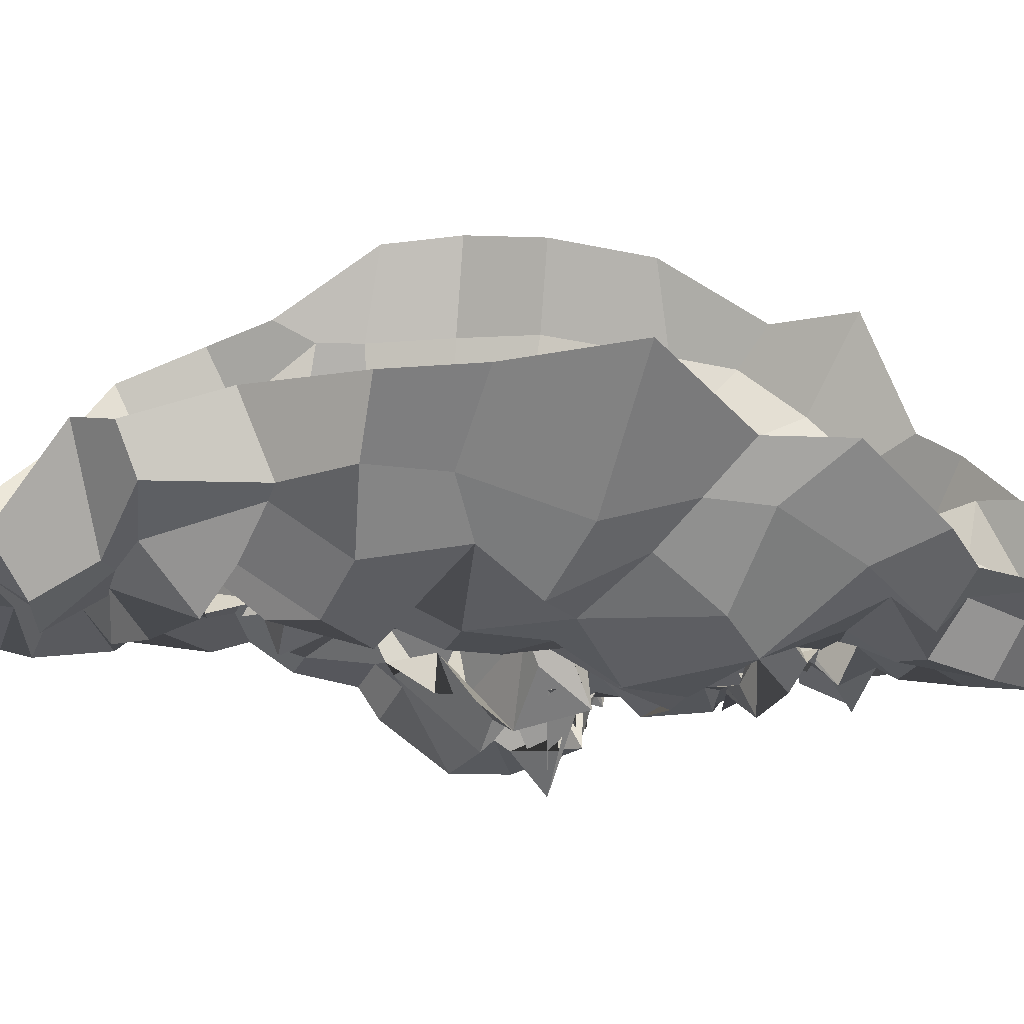
<metadata>
{"format":"obj","ext":"obj","renderer":"f3d","projection":"perspective","resolution":1024,"background":"white","views":[{"elev":16.6,"azim":102.3,"up":"+Z"}]}
</metadata>
<code>
o face_face.002
v 0.5071 0.5508 -0.0413
v 0.4996 0.4814 -0.04999
v 0.502 0.515 -0.04004
v 0.4997 0.4385 -0.03771
v 0.5174 0.4847 -0.06499
v 0.5147 0.4501 -0.05245
v 0.5178 0.3913 -0.03425
v 0.4298 0.3796 0.01122
v 0.5036 0.3541 -0.03363
v 0.5264 0.3045 -0.01498
v 0.5323 0.2555 -0.002142
v 0.5216 0.5536 -0.03253
v 0.503 0.5669 -0.03088
v 0.515 0.5717 -0.0224
v 0.5074 0.585 -0.01844
v 0.5129 0.5941 -0.02265
v 0.4999 0.5944 -0.02821
v 0.5072 0.6145 -0.02169
v 0.4985 0.6301 0.000526
v 0.5097 0.4989 -0.05237
v 0.4996 0.496 -0.03028
v 0.3914 0.3185 0.0599
v 0.459 0.41 -0.004184
v 0.4561 0.3997 -0.002292
v 0.4372 0.3948 0.01232
v 0.4359 0.3935 0.008727
v 0.4764 0.3984 0.00581
v 0.4542 0.3559 0.004567
v 0.4578 0.3598 0.005359
v 0.4301 0.3406 -0.003884
v 0.4191 0.3704 -0.000732
v 0.4024 0.3993 0.02868
v 0.4546 0.6518 0.003144
v 0.4236 0.3797 0.008303
v 0.3842 0.3849 0.06295
v 0.4075 0.3812 0.04275
v 0.4497 0.48 -0.01558
v 0.5047 0.5384 -0.0313
v 0.4942 0.5514 -0.03164
v 0.4706 0.5399 -0.03111
v 0.4623 0.5574 -0.03091
v 0.4934 0.5619 -0.0259
v 0.4782 0.5595 -0.02064
v 0.4485 0.5876 -0.01013
v 0.4978 0.4917 -0.06782
v 0.4999 0.4801 -0.06478
v 0.4142 0.3419 0.02076
v 0.4746 0.4484 -0.01013
v 0.4645 0.4828 -0.03693
v 0.4768 0.4677 -0.02209
v 0.4167 0.4736 0.01117
v 0.5118 0.4402 -0.04883
v 0.4399 0.3082 -0.002971
v 0.4157 0.3259 0.001648
v 0.4051 0.2828 0.04532
v 0.4983 0.3402 -0.003649
v 0.4792 0.3445 -0.004936
v 0.4463 0.5752 -0.001147
v 0.3761 0.5515 0.07743
v 0.4817 0.4823 -0.0333
v 0.5006 0.5019 -0.005713
v 0.4518 0.566 -0.002429
v 0.4629 0.577 -0.005103
v 0.4228 0.3063 0.009057
v 0.4757 0.489 -0.02652
v 0.4763 0.3318 -0.01915
v 0.4588 0.3082 -0.01624
v 0.4642 0.2446 0.009312
v 0.4118 0.297 0.02037
v 0.4706 0.296 -0.007578
v 0.4125 0.3299 0.0144
v 0.3919 0.3306 0.03408
v 0.491 0.5511 -0.04341
v 0.4907 0.5641 -0.02678
v 0.4702 0.5537 -0.01545
v 0.4955 0.5069 -0.02497
v 0.4698 0.5802 0.000188
v 0.4533 0.5827 -0.0116
v 0.4654 0.573 -0.005467
v 0.4929 0.4913 -0.04411
v 0.4963 0.5635 -0.02268
v 0.4859 0.5639 -0.01081
v 0.4957 0.5548 -0.01211
v 0.4921 0.6325 -0.008408
v 0.4816 0.6109 -0.009134
v 0.4835 0.6035 -0.02723
v 0.4872 0.5961 -0.02459
v 0.488 0.5834 -0.0116
v 0.4815 0.5808 -0.001446
v 0.4812 0.5702 -0.01461
v 0.4748 0.5943 -0.0195
v 0.4647 0.5909 -0.02009
v 0.4532 0.5393 -0.01985
v 0.3728 0.4596 0.1084
v 0.5099 0.5067 -0.03583
v 0.4664 0.5707 -0.002985
v 0.4699 0.5799 -0.005204
v 0.4984 0.5054 -0.03601
v 0.4714 0.5069 -0.01789
v 0.5006 0.5079 -0.04532
v 0.464 0.4499 -0.01064
v 0.4463 0.451 0.001073
v 0.4653 0.4931 -0.02482
v 0.4285 0.2666 0.02491
v 0.4428 0.2897 0.007609
v 0.4365 0.3095 0.01221
v 0.4765 0.6069 0.01197
v 0.4934 0.3149 -0.01448
v 0.4745 0.2833 -0.01172
v 0.4851 0.2642 -0.007073
v 0.4309 0.395 0.0155
v 0.4048 0.4142 0.02994
v 0.4747 0.3955 0.009315
v 0.4088 0.3658 0.01083
v 0.4862 0.426 -0.000174
v 0.4864 0.4784 -0.03586
v 0.3927 0.4243 0.03445
v 0.4052 0.4317 0.01023
v 0.4223 0.4412 -0.001206
v 0.444 0.4293 -0.000632
v 0.4567 0.4314 -0.01313
v 0.4828 0.4151 0.001907
v 0.5096 0.4095 -0.0119
v 0.3919 0.4543 0.02994
v 0.3961 0.3592 0.01805
v 0.5152 0.4985 -0.04443
v 0.4709 0.4481 -0.01698
v 0.3733 0.3894 0.1026
v 0.4906 0.3984 -0.01741
v 0.4726 0.4846 -0.01871
v 0.4151 0.3769 0.00954
v 0.4817 0.4665 -0.02781
v 0.3731 0.5048 0.1021
v 0.4838 0.3855 0.008012
v 0.4865 0.458 -0.04674
v 0.4046 0.5941 0.02811
v 0.4049 0.6143 0.04311
v 0.3805 0.4583 0.06946
v 0.394 0.5697 0.04437
v 0.3874 0.3648 0.06279
v 0.4477 0.6606 -0.002485
v 0.5073 0.4934 -0.03984
v 0.4733 0.4717 -0.007904
v 0.3864 0.3863 0.03711
v 0.4511 0.3989 0.002668
v 0.4595 0.3814 0.003431
v 0.4703 0.578 -0.005138
v 0.402 0.4979 0.03286
v 0.4703 0.6976 0.01307
v 0.4389 0.6572 0.02829
v 0.4274 0.6339 0.04125
v 0.5204 0.2955 -0.003942
v 0.4888 0.7024 0.009136
v 0.461 0.395 0.007047
v 0.4807 0.3871 0.001763
v 0.4824 0.3908 0.002997
v 0.3923 0.3607 0.03284
v 0.4809 0.3763 0.01214
v 0.4511 0.3713 0.005272
v 0.4483 0.367 -0.000367
v 0.4346 0.3751 0.01737
v 0.4341 0.38 0.0122
v 0.3893 0.3469 0.07225
v 0.4261 0.3843 0.02687
v 0.5149 0.5249 -0.04266
v 0.4797 0.5208 -0.03206
v 0.4787 0.4989 -0.03108
v 0.4957 0.5242 -0.03936
v 0.5196 0.3749 -0.02248
v 0.4169 0.6242 0.01373
v 0.4386 0.6407 0.02685
v 0.4612 0.6714 -0.01666
v 0.3875 0.5889 0.0871
v 0.4822 0.3853 0.009702
v 0.4829 0.4274 -0.022
v 0.5059 0.6894 0.002949
v 0.4541 0.6763 0.02548
v 0.3786 0.5116 0.06239
v 0.4864 0.5868 -0.01569
v 0.4876 0.5916 -0.01852
v 0.4795 0.5901 -0.02288
v 0.4767 0.6154 -0.02019
v 0.4675 0.6182 -0.02001
v 0.471 0.5598 -0.01746
v 0.4653 0.5698 -0.01302
v 0.4588 0.5654 -0.004355
v 0.4595 0.5374 -0.01282
v 0.411 0.5097 0.02359
v 0.4974 0.3999 -0.02173
v 0.4956 0.3737 0.003553
v 0.4851 0.3962 0.002941
v 0.4674 0.5657 0.005427
v 0.3998 0.5534 0.03778
v 0.5006 0.3697 -0.008831
v 0.459 0.6212 -0.009216
v 0.5202 0.4255 -0.04973
v 0.4955 0.4177 -0.0406
v 0.5071 0.4138 -0.04212
v 0.4857 0.4613 -0.0231
v 0.4955 0.6717 -0.01168
v 0.5097 0.6454 -0.008916
v 0.4775 0.6454 -0.01208
v 0.4324 0.5969 -0.001437
v 0.454 0.4924 -0.01304
v 0.4489 0.6163 0.004514
v 0.4302 0.4986 -0.004217
v 0.4491 0.5238 -0.003019
v 0.4176 0.5306 -0.002826
v 0.475 0.6691 -0.00626
v 0.4829 0.4527 -0.01833
v 0.4366 0.6002 0.008817
v 0.4411 0.639 0.003978
v 0.4266 0.5633 0.000516
v 0.3916 0.5271 0.04563
v 0.4194 0.5708 0.02208
v 0.3771 0.5392 0.05818
v 0.4387 0.5344 -0.005247
v 0.4848 0.4321 -0.01577
v 0.4838 0.481 -0.05488
v 0.486 0.4941 -0.03641
v 0.5099 0.4767 -0.0423
v 0.4847 0.3642 -0.007412
v 0.4806 0.3466 -0.01403
v 0.449 0.3323 -0.00905
v 0.4484 0.3479 -0.01563
v 0.4193 0.3494 0.01344
v 0.4062 0.3854 0.01478
v 0.3763 0.4218 0.06528
v 0.4147 0.4168 0.01719
v 0.4363 0.4103 -0.001029
v 0.4529 0.4217 -0.001342
v 0.4679 0.4071 0.008019
v 0.4709 0.4115 3.4e-05
v 0.49 0.4025 -0.003255
v 0.3663 0.4229 0.1066
v 0.4758 0.4946 -0.02797
v 0.4928 0.4427 -0.03478
v 0.4919 0.4888 -0.05087
v 0.5025 0.5019 -0.05379
v 0.4873 0.4975 -0.05343
v 0.4752 0.4969 -0.02896
v 0.5003 0.491 -0.05744
v 0.4978 0.5025 -0.04139
v 0.4839 0.3907 0.007267
v 0.4896 0.3872 -0.000573
v 0.5056 0.3981 -0.002533
v 0.4388 0.3692 0.009202
v 0.4446 0.3546 0.01736
v 0.52 0.4346 -0.03589
v 0.5977 0.406 0.02189
v 0.513 0.4995 -0.03151
v 0.6256 0.3472 0.09169
v 0.5673 0.4157 0.01124
v 0.5723 0.416 0.003303
v 0.5939 0.4088 -8e-06
v 0.6062 0.4079 0.03054
v 0.551 0.3947 0.02066
v 0.5817 0.3602 0.01526
v 0.5705 0.3615 0.002924
v 0.6025 0.3593 0.01698
v 0.6046 0.3672 0.02714
v 0.6171 0.4116 0.02119
v 0.5468 0.6552 -0.006745
v 0.5935 0.3996 0.02408
v 0.6362 0.4222 0.07609
v 0.6162 0.4019 0.04021
v 0.5696 0.4831 -0.002126
v 0.5267 0.5496 -0.02269
v 0.515 0.5661 -0.03063
v 0.5341 0.5482 -0.02178
v 0.5387 0.5709 -0.01736
v 0.5296 0.5659 -0.03092
v 0.5491 0.5726 -0.02655
v 0.5346 0.5979 -0.004399
v 0.521 0.4883 -0.06195
v 0.5188 0.4761 -0.06817
v 0.6107 0.3533 0.02654
v 0.5381 0.4418 -0.006221
v 0.539 0.4799 -0.03306
v 0.5569 0.4854 -0.03579
v 0.5995 0.4764 0.01601
v 0.5268 0.4541 -0.06662
v 0.5962 0.3366 0.01448
v 0.5966 0.3511 0.02101
v 0.6311 0.3173 0.05079
v 0.5437 0.343 -0.01093
v 0.5578 0.3693 0.007978
v 0.5498 0.5797 0.0162
v 0.6123 0.5791 0.09504
v 0.5415 0.5017 -0.02324
v 0.5167 0.4973 -0.03322
v 0.5511 0.5802 0.007417
v 0.5557 0.5908 -0.002123
v 0.62 0.3305 0.01149
v 0.5499 0.5129 -0.02798
v 0.5707 0.3393 -0.01135
v 0.5861 0.3135 -0.01048
v 0.581 0.2607 0.007616
v 0.6317 0.3318 0.02685
v 0.5722 0.3018 0.00338
v 0.6148 0.3574 0.03473
v 0.6286 0.3574 0.04248
v 0.5233 0.5555 -0.02648
v 0.5335 0.5592 -0.02129
v 0.5468 0.5658 -0.01524
v 0.5311 0.5035 -0.04244
v 0.5492 0.5825 0.005801
v 0.5378 0.5866 -0.003801
v 0.543 0.5695 -0.008075
v 0.5353 0.4991 -0.04463
v 0.5438 0.562 -0.004253
v 0.5313 0.559 -0.02468
v 0.5177 0.5555 -0.03676
v 0.5182 0.631 -0.005421
v 0.5165 0.6119 -0.01541
v 0.5212 0.6038 -0.03208
v 0.5081 0.6018 -0.03416
v 0.5204 0.5843 -0.02272
v 0.5353 0.5887 -0.01285
v 0.534 0.5718 -0.000736
v 0.5411 0.5919 -0.007595
v 0.5446 0.6008 -0.01375
v 0.5549 0.5534 -0.01447
v 0.6379 0.4963 0.1213
v 0.5381 0.5706 -0.004143
v 0.5449 0.5938 -6.2e-05
v 0.5216 0.5069 -0.02191
v 0.5346 0.5081 -0.01563
v 0.5263 0.5032 -0.01955
v 0.5669 0.4487 0.004047
v 0.57 0.4634 -0.001833
v 0.5399 0.4911 -0.01628
v 0.6082 0.2765 0.0264
v 0.6044 0.2995 0.02979
v 0.5944 0.324 0.007968
v 0.5586 0.6084 0.006456
v 0.5411 0.3331 -0.01803
v 0.5587 0.29 -0.01857
v 0.5573 0.2607 0.001641
v 0.5975 0.4144 0.02286
v 0.6207 0.4322 0.02397
v 0.5469 0.3943 0.02152
v 0.5949 0.389 0.02681
v 0.5285 0.426 -0.000963
v 0.5348 0.4819 -0.0366
v 0.631 0.4477 0.04942
v 0.6015 0.4458 0.007929
v 0.589 0.4427 0.02659
v 0.5777 0.447 0.007746
v 0.5537 0.4348 0.001973
v 0.5508 0.415 -0.003803
v 0.5254 0.3983 -0.0249
v 0.6212 0.4864 0.05474
v 0.6271 0.3915 0.02341
v 0.5179 0.5026 -0.05338
v 0.5331 0.4593 -0.01066
v 0.6194 0.4043 0.1042
v 0.5377 0.4084 9.8e-05
v 0.5525 0.4889 0.001338
v 0.6055 0.4055 0.02461
v 0.5405 0.4739 -0.0382
v 0.6328 0.5477 0.1309
v 0.5395 0.4044 0.005371
v 0.5364 0.4683 -0.05321
v 0.587 0.614 0.04487
v 0.5989 0.642 0.06351
v 0.6286 0.4812 0.08123
v 0.6104 0.5856 0.07085
v 0.6368 0.3746 0.07421
v 0.5483 0.6653 0.0164
v 0.5091 0.5005 -0.04209
v 0.5457 0.4784 -0.0109
v 0.6254 0.4162 0.0663
v 0.5918 0.4096 0.02476
v 0.5707 0.4035 0.004266
v 0.5363 0.5826 0.003239
v 0.6183 0.5095 0.03522
v 0.5092 0.6917 0.01132
v 0.5605 0.679 0.03333
v 0.5725 0.6498 0.04238
v 0.5585 0.4069 0.00404
v 0.5564 0.405 0.00503
v 0.5562 0.3838 0.000449
v 0.6264 0.3702 0.04969
v 0.5536 0.3966 0.008003
v 0.5698 0.3729 0.004928
v 0.5739 0.3762 0.005106
v 0.5922 0.3796 0.02011
v 0.5848 0.3971 0.02496
v 0.6405 0.3689 0.09601
v 0.5848 0.4002 0.01273
v 0.5605 0.5245 -0.01507
v 0.5482 0.4962 -0.0222
v 0.5202 0.5368 -0.03699
v 0.5821 0.6371 0.02172
v 0.554 0.6456 0.02539
v 0.5187 0.6852 0.002532
v 0.5963 0.6113 0.09177
v 0.5518 0.3883 0.006097
v 0.5389 0.4333 -0.0196
v 0.545 0.6844 0.02325
v 0.6238 0.528 0.066
v 0.5208 0.5821 -0.008577
v 0.5294 0.5962 -0.014
v 0.5335 0.596 -0.01419
v 0.5361 0.6133 -0.008916
v 0.5417 0.6214 -0.01083
v 0.552 0.5726 -0.002619
v 0.5414 0.5722 0.001361
v 0.5536 0.5701 -0.000541
v 0.5615 0.5534 0.004
v 0.5999 0.5167 0.02361
v 0.528 0.4221 -0.006387
v 0.547 0.3854 0.01166
v 0.5494 0.3794 0.005389
v 0.5416 0.5829 -0.01907
v 0.6058 0.5691 0.03019
v 0.522 0.3701 -0.01051
v 0.5435 0.6302 -0.00304
v 0.5241 0.4252 -0.02599
v 0.5403 0.4533 -0.0138
v 0.5261 0.6442 -0.01718
v 0.5663 0.6052 0.01446
v 0.5665 0.4998 0.000473
v 0.5527 0.6213 -0.0004
v 0.5803 0.5046 0.008135
v 0.5724 0.5297 0.006823
v 0.5848 0.5301 -0.005657
v 0.5256 0.6709 -0.01694
v 0.5364 0.4639 -0.03079
v 0.5773 0.6209 0.03143
v 0.5576 0.6329 0.00306
v 0.5768 0.5831 0.01141
v 0.6098 0.5442 0.05215
v 0.5972 0.5792 0.0128
v 0.6102 0.5607 0.07225
v 0.5773 0.552 -0.01016
v 0.5353 0.4509 -0.03164
v 0.5359 0.4937 -0.06907
v 0.5324 0.5074 -0.02478
v 0.5382 0.4741 -0.04722
v 0.5455 0.3684 0.005851
v 0.5567 0.3469 -0.006853
v 0.5876 0.3504 -0.001421
v 0.6075 0.3521 0.004757
v 0.6081 0.3663 0.007773
v 0.6094 0.392 0.0317
v 0.6377 0.4515 0.08489
v 0.6096 0.4288 0.02106
v 0.5999 0.4385 0.01705
v 0.5724 0.4284 0.009208
v 0.5532 0.4132 0.008754
v 0.5414 0.4124 0.004887
v 0.547 0.4093 0.01293
v 0.6425 0.4579 0.1181
v 0.5367 0.5074 -0.02531
v 0.5248 0.4325 -0.02964
v 0.5364 0.4796 -0.05185
v 0.5138 0.4905 -0.03671
v 0.5425 0.4993 -0.04761
v 0.5431 0.5025 -0.006354
v 0.5299 0.5057 -0.05095
v 0.5161 0.503 -0.04215
v 0.5373 0.3995 0.01609
v 0.5395 0.382 0.008398
v 0.5335 0.3947 -0.02031
v 0.5912 0.3951 0.02379
v 0.5975 0.372 0.02377
v 0.4575 0.381 0.008795
v 0.4616 0.3804 -0.000821
v 0.4473 0.3555 0.01992
v 0.431 0.3652 0.01242
v 0.453 0.3855 0.005849
v 0.5782 0.3832 0.001368
v 0.5903 0.3985 0.01779
v 0.584 0.3765 0.01462
v 0.5542 0.3877 0.01908
v 0.5847 0.4041 0.01678
f 338 339 11 152
f 300 298 339 338
f 334 333 298 300
f 285 333 334 299
f 302 252 285 299
f 369 390 252 302
f 265 357 390 369
f 448 455 357 265
f 367 324 455 448
f 402 362 324 367
f 436 289 362 402
f 368 398 289 436
f 110 109 152 11
f 68 70 109 110
f 104 105 70 68
f 368 365 366 398
f 395 380 366 365
f 396 379 380 395
f 370 401 379 396
f 397 378 401 370
f 176 153 378 397
f 176 172 149 153
f 172 141 177 149
f 150 177 141 171
f 170 151 150 171
f 170 136 137 151
f 136 139 173 137
f 139 216 59 173
f 216 178 133 59
f 178 138 94 133
f 94 138 228 235
f 228 35 128 235
f 140 163 128 35
f 72 22 163 140
f 69 55 22 72
f 105 104 55 69
f 429 200 176 397
f 263 429 397 370
f 396 432 263 370
f 395 431 432 396
f 365 435 431 395
f 368 417 435 365
f 417 368 436 434
f 402 377 434 436
f 377 402 367 353
f 353 367 448 346
f 373 346 448 265
f 384 373 265 369
f 301 384 369 302
f 294 301 302 299
f 335 294 299 334
f 200 209 172 176
f 209 33 141 172
f 212 171 141 33
f 212 211 170 171
f 205 203 211 212
f 211 215 136 170
f 193 139 136 215
f 193 214 216 139
f 148 178 216 214
f 178 148 124 138
f 228 138 124 117
f 144 35 228 117
f 157 140 35 144
f 157 71 72 140
f 64 69 72 71
f 64 106 105 69
f 67 70 105 106
f 109 70 67 108
f 10 152 109 108
f 337 338 152 10
f 297 300 338 337
f 335 334 300 297
f 212 33 195 205
f 195 33 209 202
f 9 286 337 10
f 337 286 296 297
f 297 296 283 335
f 283 284 294 335
f 284 277 301 294
f 277 354 384 301
f 354 266 373 384
f 266 341 346 373
f 341 347 353 346
f 348 281 353 347
f 412 377 353 281
f 437 433 435 428
f 423 431 435 433
f 432 431 423 425
f 425 419 263 432
f 419 422 429 263
f 422 201 200 429
f 201 202 209 200
f 203 213 215 211
f 193 188 148 214
f 188 51 124 148
f 118 112 117 124
f 112 36 144 117
f 36 125 157 144
f 125 47 71 157
f 47 54 64 71
f 54 53 106 64
f 53 66 67 106
f 66 56 108 67
f 56 9 10 108
f 51 119 118 124
f 102 120 119 51
f 101 121 120 102
f 48 122 121 101
f 115 129 122 48
f 246 129 115 189
f 194 246 189 123
f 123 7 169 194
f 418 169 7 352
f 352 413 466 418
f 344 358 466 413
f 278 351 358 344
f 330 350 351 278
f 350 330 331 349
f 331 281 348 349
f 286 9 169 418
f 9 56 194 169
f 418 414 442 286
f 286 442 443 296
f 444 283 296 443
f 445 284 283 444
f 445 446 277 284
f 354 277 446 343
f 354 343 447 266
f 447 262 341 266
f 418 466 465 414
f 351 453 454 358
f 452 453 351 350
f 451 452 350 349
f 450 451 349 348
f 449 450 348 347
f 262 449 347 341
f 454 465 466 358
f 415 287 442 414
f 287 259 443 442
f 259 258 444 443
f 261 446 445 260
f 258 260 445 444
f 261 468 343 446
f 468 360 447 343
f 360 256 262 447
f 340 449 262 256
f 340 255 450 449
f 255 254 451 450
f 254 253 452 451
f 257 453 452 253
f 257 342 454 453
f 342 464 465 454
f 464 415 414 465
f 224 223 66 53
f 223 222 56 66
f 190 194 56 222
f 190 245 246 194
f 245 234 129 246
f 234 233 122 129
f 233 232 121 122
f 232 231 120 121
f 231 230 119 120
f 119 230 229 118
f 229 32 112 118
f 32 227 36 112
f 227 114 125 36
f 114 226 47 125
f 226 225 54 47
f 225 224 53 54
f 28 29 223 224
f 29 57 222 223
f 57 191 190 222
f 244 245 190 191
f 244 113 234 245
f 113 27 233 234
f 27 23 232 233
f 23 24 231 232
f 24 25 230 231
f 25 111 229 230
f 229 111 26 32
f 227 32 26 131
f 131 248 114 227
f 248 31 226 114
f 31 30 225 226
f 30 28 224 225
f 161 160 28 30
f 29 28 160 159
f 159 158 57 29
f 158 174 191 57
f 174 134 244 191
f 31 161 30
f 162 161 31 248
f 162 248 131 34 247
f 8 34 131 26
f 164 8 26 111
f 145 164 111 25
f 146 145 25 24
f 154 146 24 23
f 155 154 23 27
f 156 155 27 113
f 134 156 113 244
f 385 386 259 287
f 387 258 259 386
f 388 260 258 387
f 389 261 260 388
f 467 468 261 389
f 375 381 253 254
f 375 254 255 374
f 255 340 391 374
f 391 340 256 264 250
f 264 256 360 468
f 264 468 467
f 415 399 385 287
f 257 253 381 382
f 382 383 342 257
f 363 464 342 383
f 363 399 415 464
f 206 37 102 51
f 143 127 48 101
f 127 218 115 48
f 218 175 189 115
f 175 197 123 189
f 7 123 197 198
f 198 420 352 7
f 143 101 102 37
f 400 413 352 420
f 438 344 413 400
f 356 278 344 438
f 372 330 278 356
f 267 331 330 372
f 426 281 331 267
f 208 206 51 188
f 215 208 188 193
f 213 217 208 215
f 207 206 208 217
f 204 37 206 207
f 130 143 37 204
f 210 127 143 130
f 199 218 127 210
f 237 175 218 199
f 4 197 175 237
f 196 198 197 4
f 249 420 198 196
f 457 400 420 249
f 421 438 400 457
f 430 356 438 421
f 359 372 356 430
f 424 267 372 359
f 267 424 427 426
f 437 428 426 427
f 407 314 422 419
f 426 428 412 281
f 428 435 417 412
f 434 412 417
f 412 434 377
f 19 201 422 314
f 84 202 201 19
f 183 195 202 84
f 107 205 195 183
f 44 203 205 107
f 58 213 203 44
f 187 217 213 58
f 93 207 217 187
f 166 207 93
f 99 204 207 166
f 425 336 407 419
f 423 274 336 425
f 433 288 274 423
f 411 410 288 433
f 433 437 411
f 427 323 411 437
f 427 392 323
f 424 328 392 427
f 196 4 52 6
f 282 249 196 6
f 364 457 249 282
f 361 421 457 364
f 280 430 421 361
f 430 280 359
f 328 424 359
f 359 332 295 328
f 332 359 280
f 280 279 295 332
f 279 280 361 345
f 441 345 361 364
f 276 441 364 282
f 5 276 282 6
f 52 46 5 6
f 237 135 52 4
f 199 132 135 237
f 210 50 132 199
f 130 50 210
f 52 135 221 46
f 132 116 221 135
f 49 116 132 50
f 103 50 130
f 65 49 50 103
f 130 99 65 103
f 204 99 130
f 2 275 276 5
f 46 45 2 5
f 458 441 276 275
f 458 439 345 441
f 279 345 439 440
f 279 440 456 295
f 238 45 46 221
f 219 238 221 116
f 220 219 116 49
f 236 220 49 65
f 241 236 65 99
f 2 45 126 20
f 275 2 20 355
f 462 458 275 355
f 459 460 458 462
f 355 20 95 371
f 95 3 327 371
f 95 20 126 142
f 3 95 142 98
f 371 463 462 355
f 463 371 327 329
f 40 166 93 41
f 166 40 38 168
f 165 168 38 1
f 268 394 165 1
f 392 394 268 270
f 323 392 270 271
f 411 323 271 410
f 314 407 406 315
f 406 407 336 322
f 376 322 336 274
f 292 376 274 288
f 409 292 288 410
f 305 409 410 271
f 304 305 271 270
f 303 304 270 268
f 12 303 268 1
f 1 38 73 12
f 73 38 40 74
f 42 74 75
f 75 74 40 41
f 73 74 42 39
f 13 12 73 39
f 303 12 13 269
f 272 304 303 269
f 273 305 304 272
f 408 409 305 273
f 307 292 409 408
f 307 376 292
f 321 322 376 308
f 405 406 322 321
f 316 315 406 405
f 18 19 314 315
f 84 19 18 85
f 183 84 85 182
f 107 183 182 92
f 44 107 92 147
f 44 147 62 58
f 62 186 187 58
f 186 41 93 187
f 75 41 186 185
f 62 77 185 186
f 78 77 62 147
f 91 78 147 92
f 91 92 182 181
f 181 182 85 86
f 86 85 18 17
f 17 18 315 316
f 14 13 39 83
f 313 269 13 14
f 83 39 42 82
f 312 272 269 313
f 311 273 272 312
f 416 408 273 311
f 99 166 168 98
f 168 165 3 98
f 3 165 394 327
f 394 392 328 327
f 75 43 82 42
f 43 75 185
f 82 43 81
f 184 81 43 185
f 63 192 184 77
f 185 77 184 81
f 192 81 184
f 79 63 192
f 97 63 77 78
f 96 79 63 97
f 90 97 78 91
f 180 90 91 181
f 87 180 181 86
f 16 87 86 17
f 317 16 17 316
f 404 317 316 405
f 320 404 405 321
f 326 320 321 308
f 293 308 376 307
f 293 307 408 416
f 293 416 309
f 326 308 293 309
f 325 326 309
f 319 320 326 325
f 320 319 403 404
f 404 403 318 317
f 317 318 15 16
f 16 15 88 87
f 87 88 179 180
f 89 90 180 179
f 97 90 89 96
f 439 458 460 310
f 393 440 439 310
f 456 440 393 290
f 295 456 461
f 328 295 461
f 461 456 290 306
f 306 291 329 461
f 328 461 329 327
f 463 329 291 251
f 463 251 459 462
f 251 310 460 459
f 310 251 291 393
f 306 290 393 291
f 242 126 45 238
f 243 142 126 242
f 100 98 142 243
f 99 98 100
f 61 241 99 100
f 21 61 100 243
f 239 21 243 242
f 240 239 242 238
f 80 240 238 219
f 167 80 219 220
f 60 167 220 236
f 76 60 236 241
f 76 241 61
f 60 76 61 167
f 80 167 61 21
f 240 80 21 239
l 291 329
l 329 327
l 241 76

</code>
